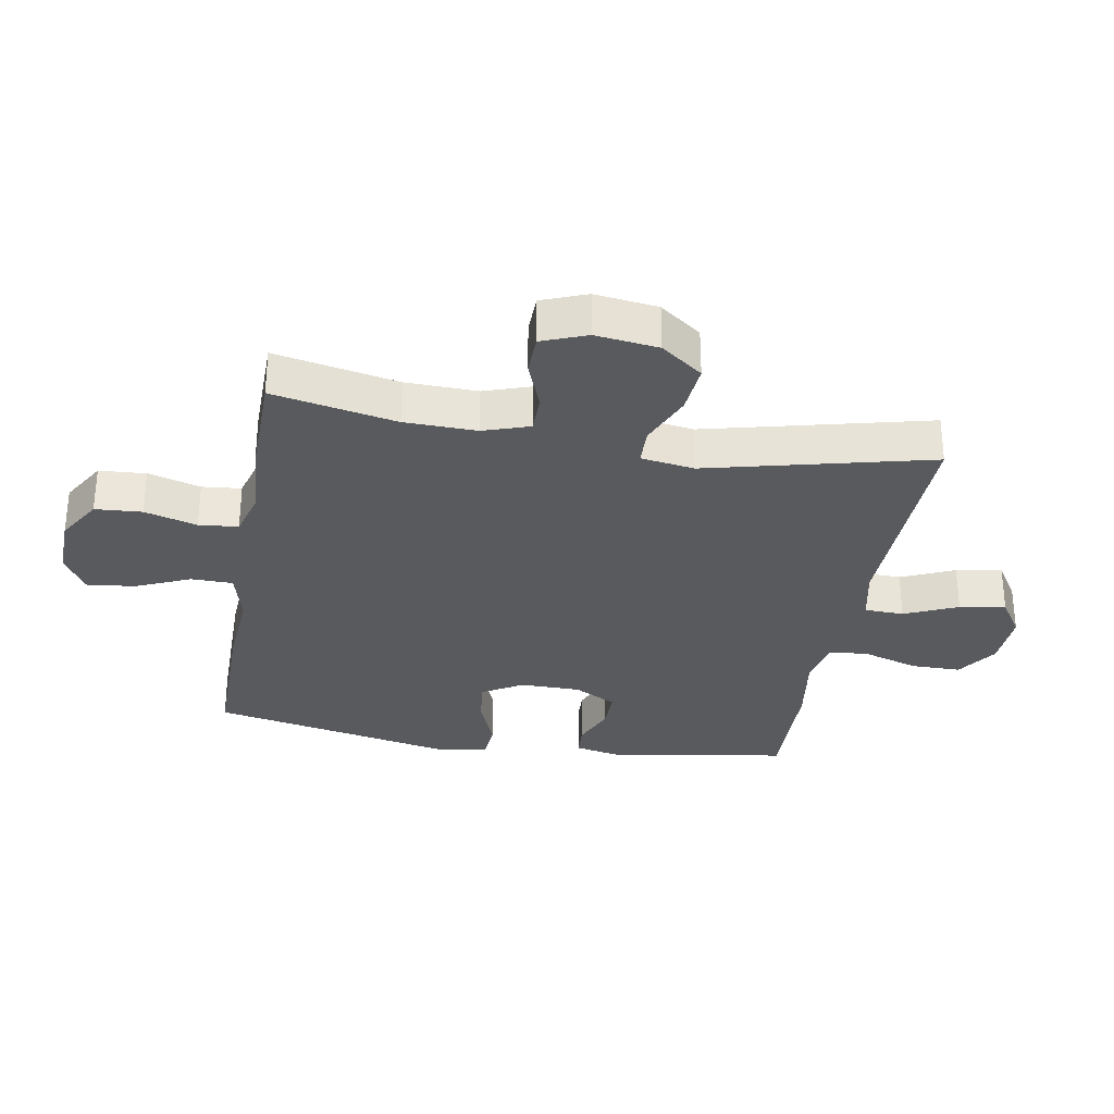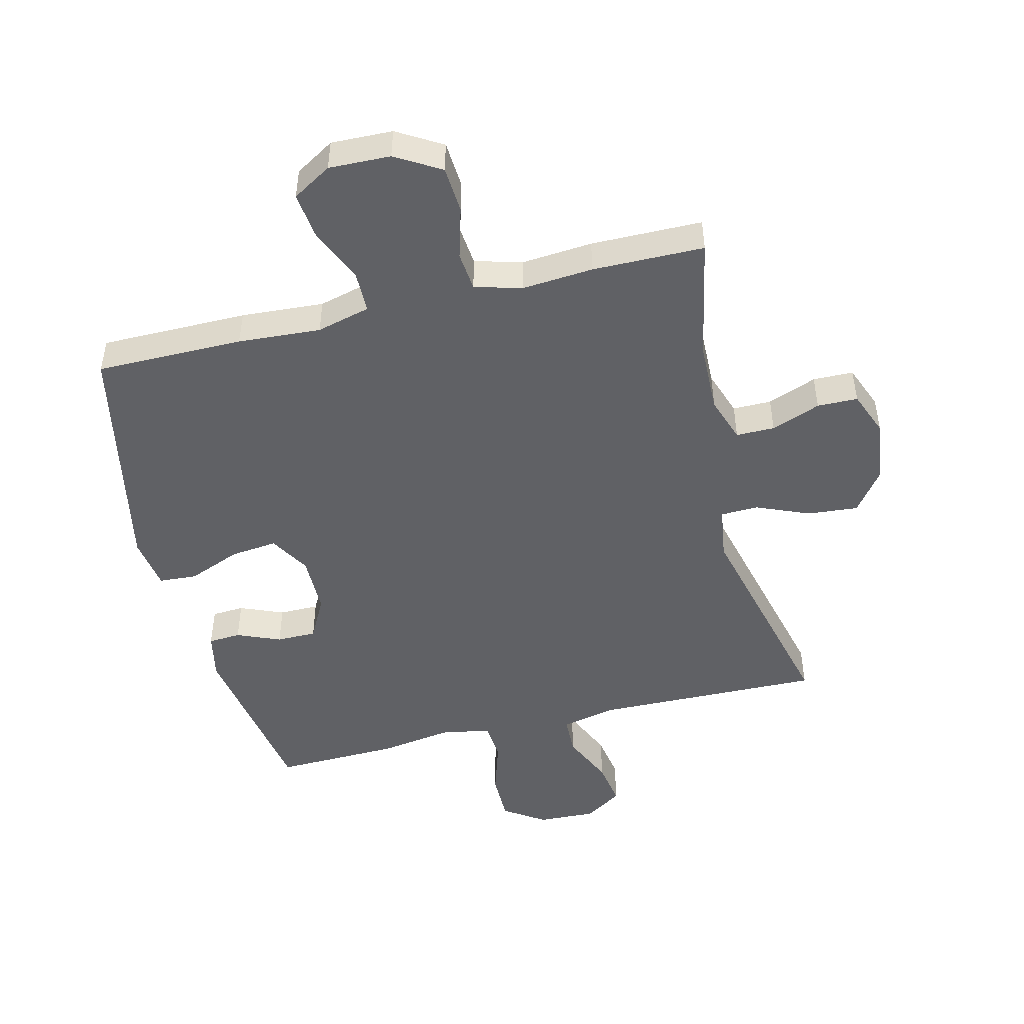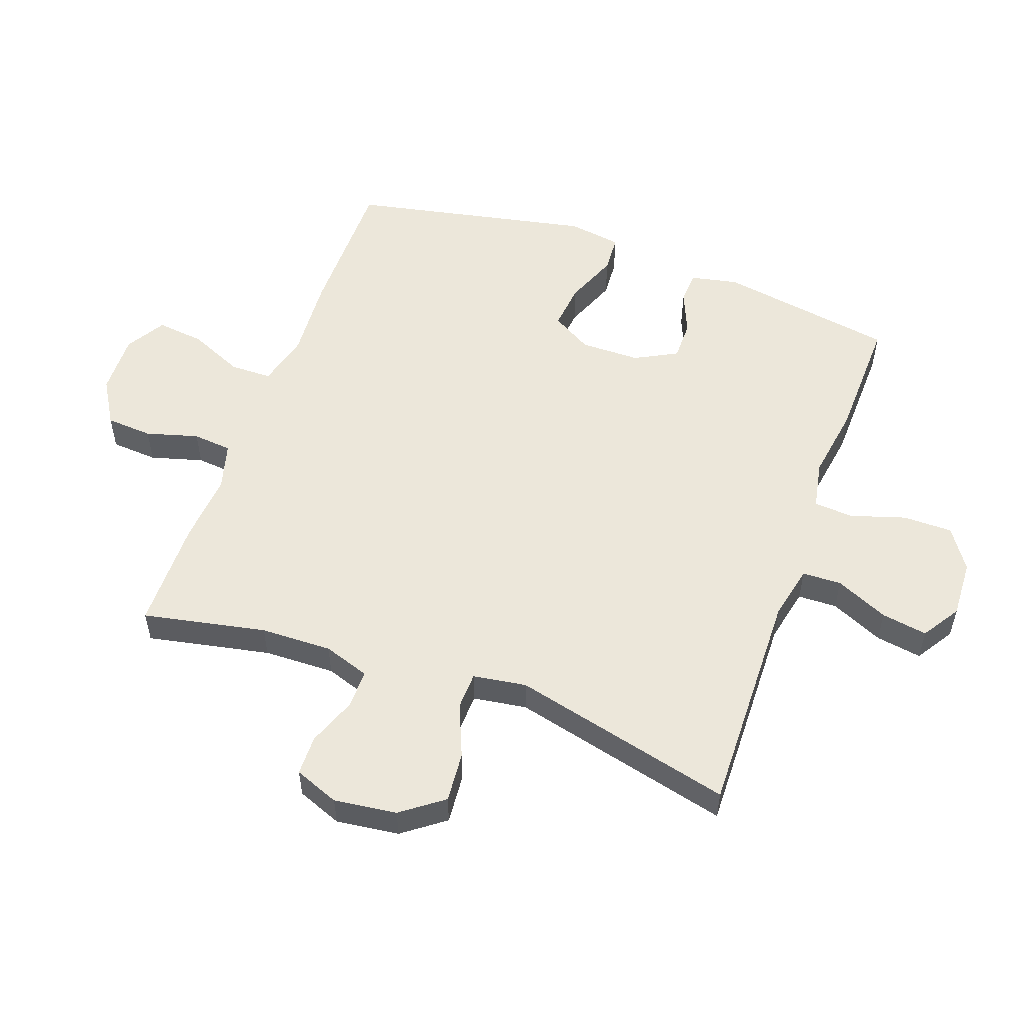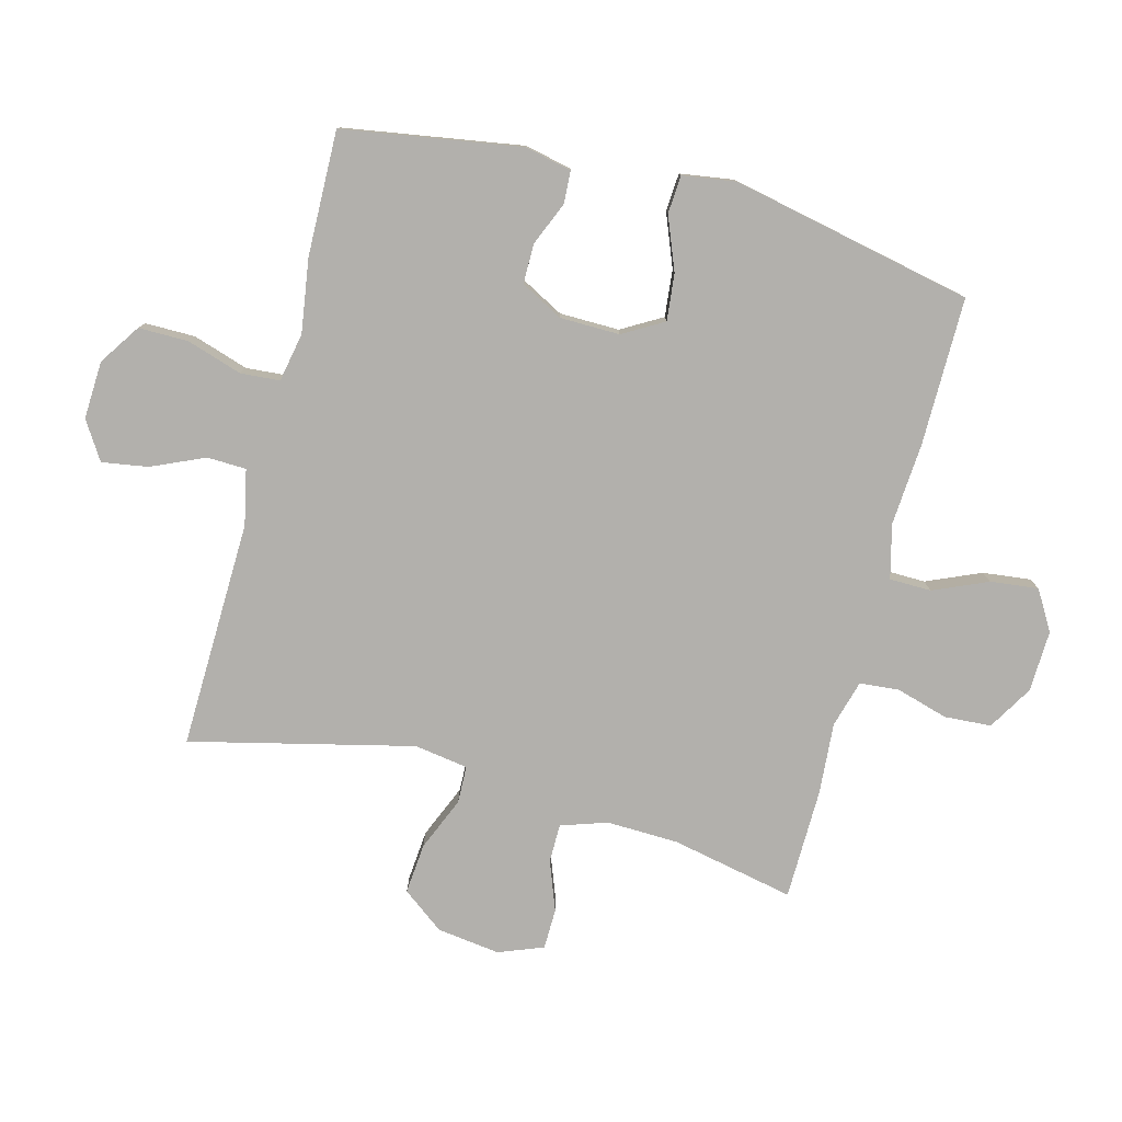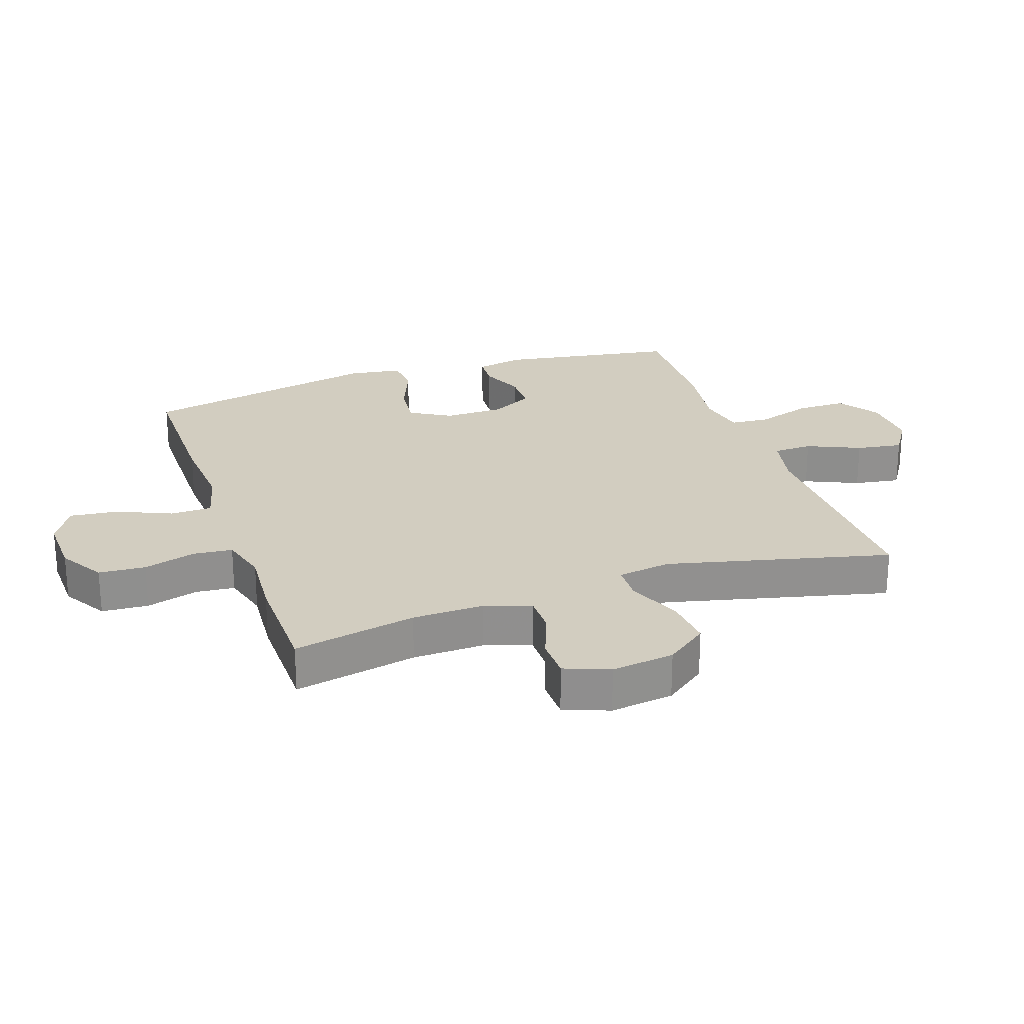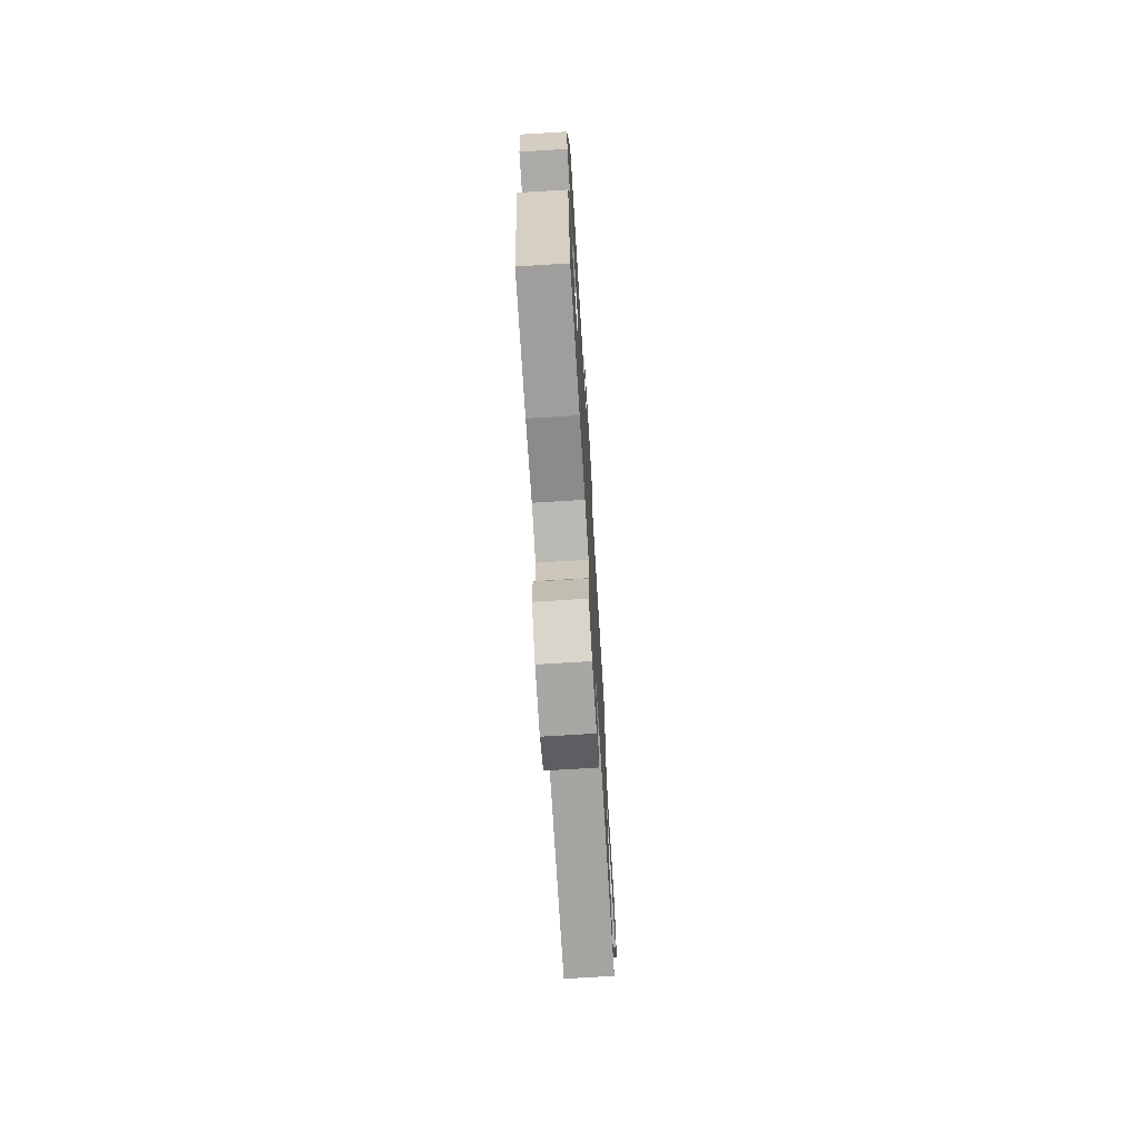
<metadata>
{"format":"obj","ext":"obj","renderer":"f3d","projection":"perspective","resolution":1024,"background":"white","views":[{"elev":-30.9,"azim":80.1,"up":"+Y"},{"elev":-48.1,"azim":13.9,"up":"+Y"},{"elev":54.0,"azim":109.8,"up":"+Y"},{"elev":-78.7,"azim":-104.9,"up":"+Y"},{"elev":24.7,"azim":71.0,"up":"+Y"},{"elev":-72.3,"azim":-86.5,"up":"+Z"}]}
</metadata>
<code>
v 0.5 0.07 0.5
v 0.46 0.07 0.302
v 0.457 0.07 0.187
v 0.482 0.07 0.113
v 0.544 0.07 0.113
v 0.623 0.07 0.143
v 0.688 0.07 0.142
v 0.716 0.07 0.07
v 0.703 0.07 -0.031
v 0.653 0.07 -0.098
v 0.572 0.07 -0.091
v 0.486 0.07 -0.055
v 0.426 0.07 -0.057
v 0.413 0.07 -0.143
v 0.5 0.07 -0.5
v 0.134 0.07 -0.492
v 0.046 0.07 -0.511
v 0.044 0.07 -0.574
v 0.082 0.07 -0.659
v 0.094 0.07 -0.733
v 0.033 0.07 -0.772
v -0.06 0.07 -0.768
v -0.126 0.07 -0.724
v -0.126 0.07 -0.644
v -0.098 0.07 -0.555
v -0.103 0.07 -0.492
v -0.181 0.07 -0.477
v -0.3 0.07 -0.495
v -0.5 0.07 -0.5
v -0.547 0.07 -0.215
v -0.531 0.07 -0.139
v -0.479 0.07 -0.136
v -0.409 0.07 -0.165
v -0.345 0.07 -0.165
v -0.309 0.07 -0.097
v -0.308 0.07 -0.001
v -0.346 0.07 0.064
v -0.421 0.07 0.056
v -0.506 0.07 0.022
v -0.567 0.07 0.026
v -0.58 0.07 0.112
v -0.5 0.07 0.5
v -0.263 0.07 0.5
v -0.13 0.07 0.491
v -0.044 0.07 0.513
v -0.043 0.07 0.58
v -0.081 0.07 0.667
v -0.09 0.07 0.744
v -0.027 0.07 0.782
v 0.072 0.07 0.779
v 0.144 0.07 0.736
v 0.149 0.07 0.661
v 0.125 0.07 0.577
v 0.131 0.07 0.514
v 0.207 0.07 0.493
v 0.321 0.07 0.502
v 0.5 0 0.5
v 0.46 0 0.302
v 0.457 0 0.187
v 0.482 0 0.113
v 0.544 0 0.113
v 0.623 0 0.143
v 0.688 0 0.142
v 0.716 0 0.07
v 0.703 0 -0.031
v 0.653 0 -0.098
v 0.572 0 -0.091
v 0.486 0 -0.055
v 0.426 0 -0.057
v 0.413 0 -0.143
v 0.5 0 -0.5
v 0.134 0 -0.492
v 0.046 0 -0.511
v 0.044 0 -0.574
v 0.082 0 -0.659
v 0.094 0 -0.733
v 0.033 0 -0.772
v -0.06 0 -0.768
v -0.126 0 -0.724
v -0.126 0 -0.644
v -0.098 0 -0.555
v -0.103 0 -0.492
v -0.181 0 -0.477
v -0.3 0 -0.495
v -0.5 0 -0.5
v -0.547 0 -0.215
v -0.531 0 -0.139
v -0.479 0 -0.136
v -0.409 0 -0.165
v -0.345 0 -0.165
v -0.309 0 -0.097
v -0.308 0 -0.001
v -0.346 0 0.064
v -0.421 0 0.056
v -0.506 0 0.022
v -0.567 0 0.026
v -0.58 0 0.112
v -0.5 0 0.5
v -0.263 0 0.5
v -0.13 0 0.491
v -0.044 0 0.513
v -0.043 0 0.58
v -0.081 0 0.667
v -0.09 0 0.744
v -0.027 0 0.782
v 0.072 0 0.779
v 0.144 0 0.736
v 0.149 0 0.661
v 0.125 0 0.577
v 0.131 0 0.514
v 0.207 0 0.493
v 0.321 0 0.502
f 55 56 1 2
f 54 55 2 3
f 50 51 52 53
f 50 53 54
f 49 50 54
f 46 47 48 49
f 45 46 49 54
f 44 45 54 3
f 38 39 40 41
f 37 38 41 42
f 36 37 42 43
f 30 31 32 33
f 30 33 34
f 27 28 29 30
f 26 27 30 34
f 22 23 24 25
f 22 25 26
f 21 22 26
f 18 19 20 21
f 17 18 21 26
f 16 17 26 34
f 14 15 16 34
f 9 10 11 12
f 9 12 13
f 8 9 13
f 5 6 7 8
f 4 5 8 13
f 3 4 13
f 35 36 43 44
f 35 44 3 13
f 13 14 34 35
f 58 57 112 111
f 59 58 111 110
f 109 108 107 106
f 110 109 106
f 110 106 105
f 105 104 103 102
f 110 105 102 101
f 59 110 101 100
f 97 96 95 94
f 98 97 94 93
f 99 98 93 92
f 89 88 87 86
f 90 89 86
f 86 85 84 83
f 90 86 83 82
f 81 80 79 78
f 82 81 78
f 82 78 77
f 77 76 75 74
f 82 77 74 73
f 90 82 73 72
f 90 72 71 70
f 68 67 66 65
f 69 68 65
f 69 65 64
f 64 63 62 61
f 69 64 61 60
f 69 60 59
f 100 99 92 91
f 69 59 100 91
f 91 90 70 69
f 1 57 58 2
f 2 58 59 3
f 3 59 60 4
f 4 60 61 5
f 5 61 62 6
f 6 62 63 7
f 7 63 64 8
f 8 64 65 9
f 9 65 66 10
f 10 66 67 11
f 11 67 68 12
f 12 68 69 13
f 13 69 70 14
f 14 70 71 15
f 15 71 72 16
f 16 72 73 17
f 17 73 74 18
f 18 74 75 19
f 19 75 76 20
f 20 76 77 21
f 21 77 78 22
f 22 78 79 23
f 23 79 80 24
f 24 80 81 25
f 25 81 82 26
f 26 82 83 27
f 27 83 84 28
f 28 84 85 29
f 29 85 86 30
f 30 86 87 31
f 31 87 88 32
f 32 88 89 33
f 33 89 90 34
f 34 90 91 35
f 35 91 92 36
f 36 92 93 37
f 37 93 94 38
f 38 94 95 39
f 39 95 96 40
f 40 96 97 41
f 41 97 98 42
f 42 98 99 43
f 43 99 100 44
f 44 100 101 45
f 45 101 102 46
f 46 102 103 47
f 47 103 104 48
f 48 104 105 49
f 49 105 106 50
f 50 106 107 51
f 51 107 108 52
f 52 108 109 53
f 53 109 110 54
f 54 110 111 55
f 55 111 112 56
f 56 112 57 1

</code>
